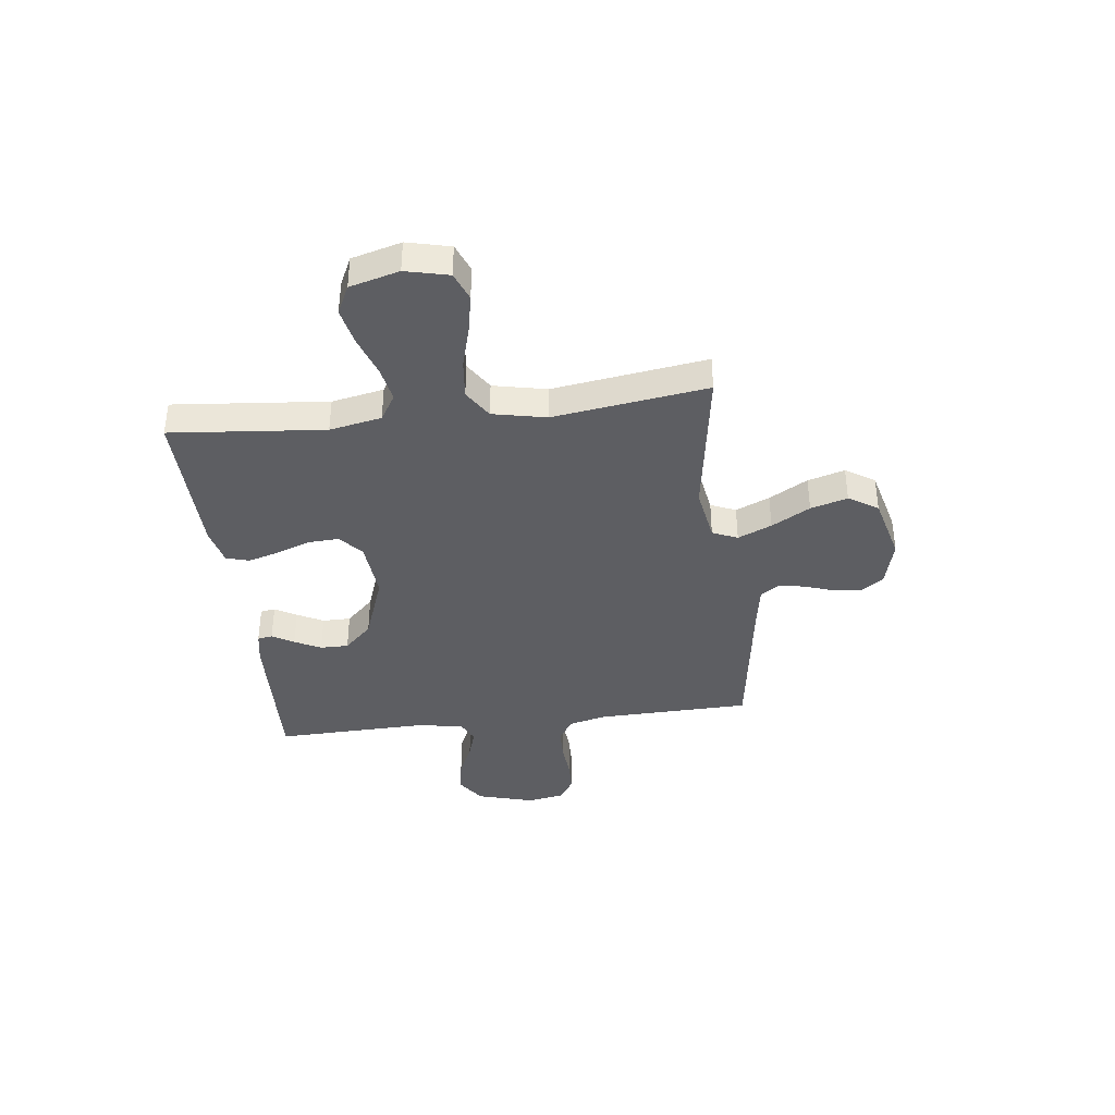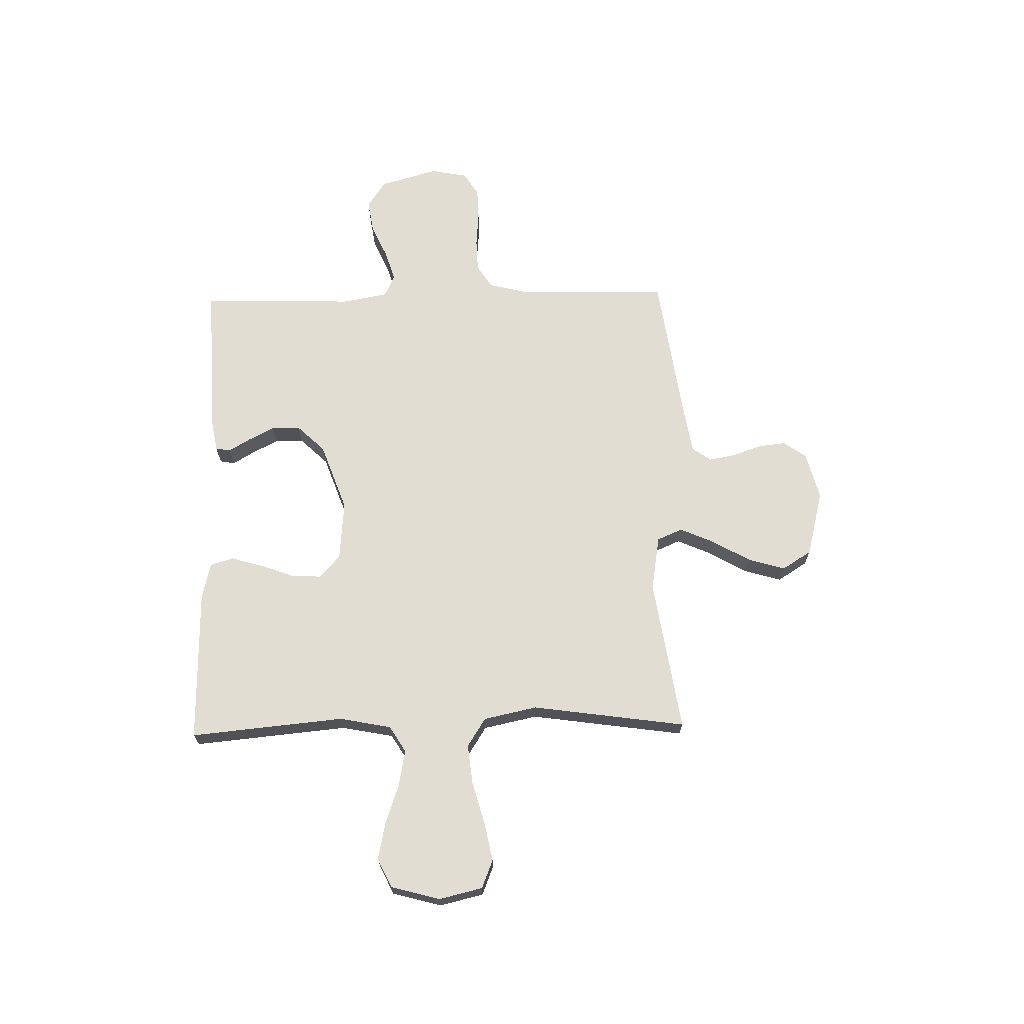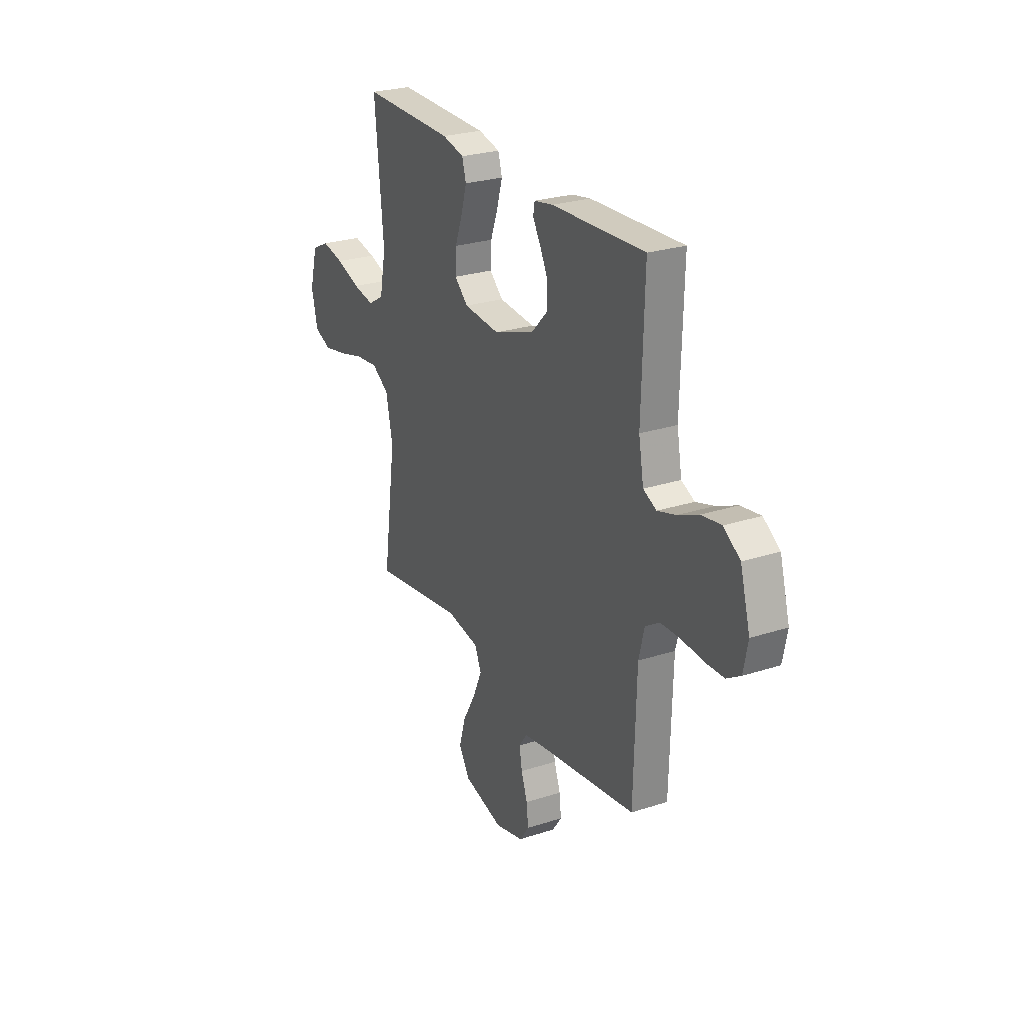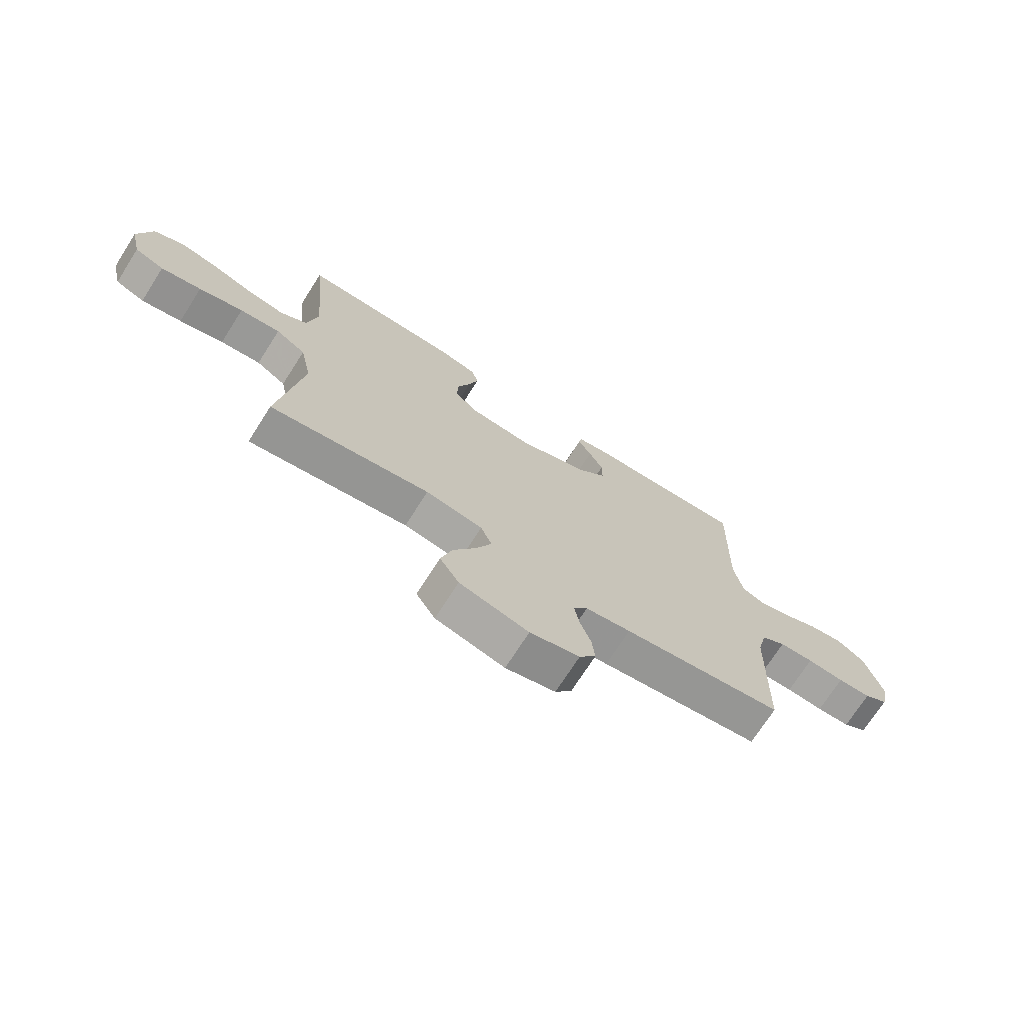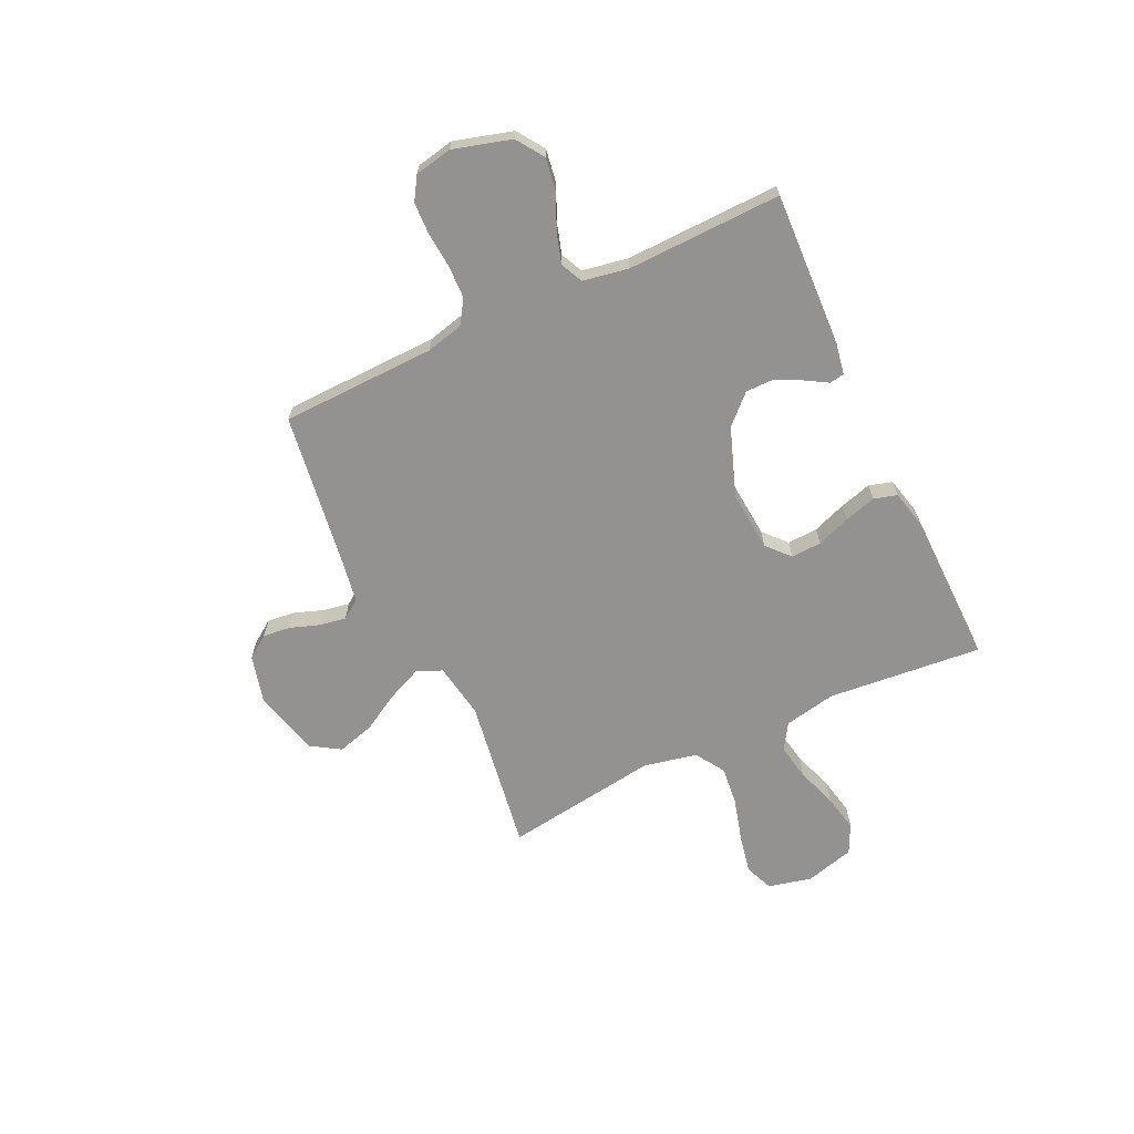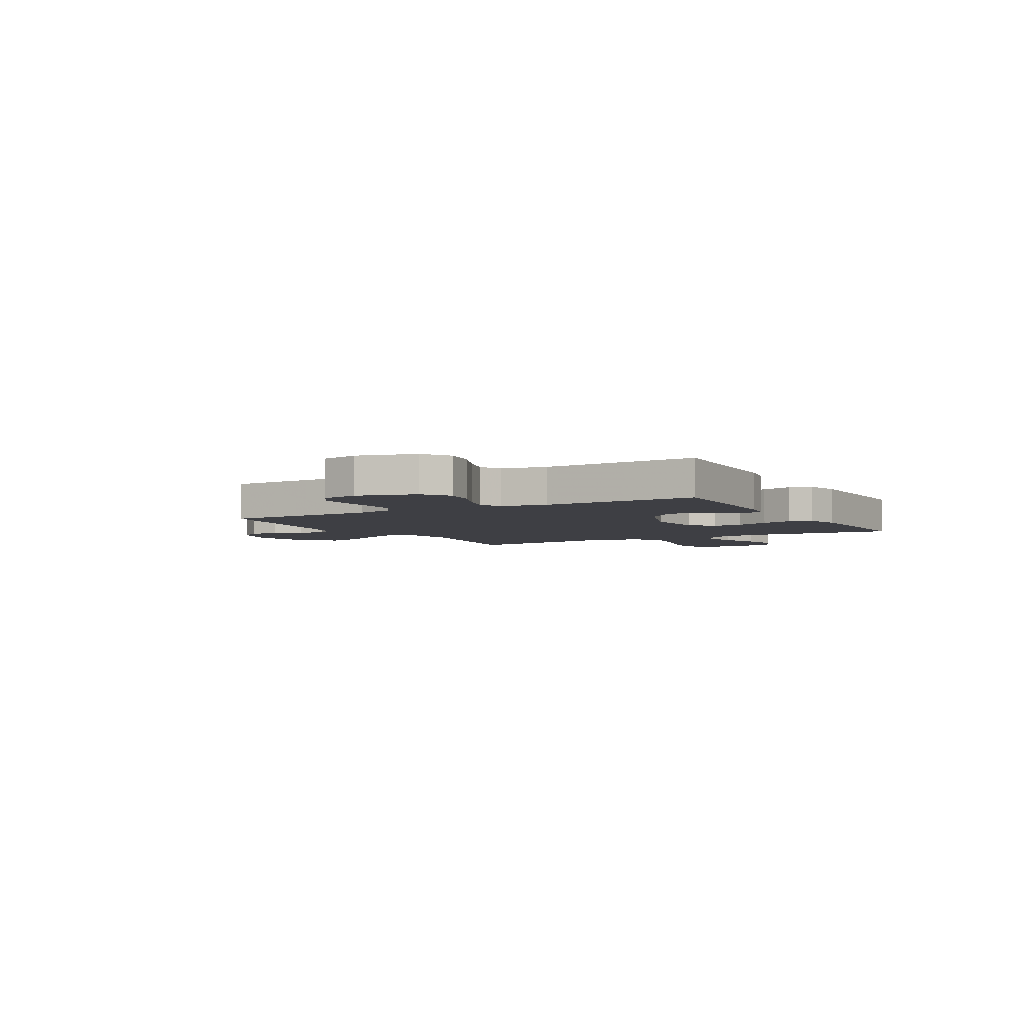
<metadata>
{"format":"obj","ext":"obj","renderer":"f3d","projection":"perspective","resolution":1024,"background":"white","views":[{"elev":-38.6,"azim":96.9,"up":"+Y"},{"elev":68.3,"azim":88.7,"up":"+Y"},{"elev":26.0,"azim":-117.3,"up":"+Z"},{"elev":-71.7,"azim":147.5,"up":"+Z"},{"elev":-66.5,"azim":-64.8,"up":"+Y"},{"elev":-4.5,"azim":-60.2,"up":"+Y"}]}
</metadata>
<code>
v 0.5 0.07 -0.5
v 0.2 0.07 -0.454
v 0.093 0.07 -0.472
v 0.072 0.07 -0.521
v 0.101 0.07 -0.587
v 0.144 0.07 -0.662
v 0.165 0.07 -0.734
v 0.129 0.07 -0.791
v 0 0.07 -0.824
v -0.093 0.07 -0.8
v -0.124 0.07 -0.756
v -0.118 0.07 -0.702
v -0.098 0.07 -0.645
v -0.089 0.07 -0.594
v -0.115 0.07 -0.557
v -0.2 0.07 -0.543
v -0.5 0.07 -0.5
v -0.508 0.07 -0.2
v -0.526 0.07 -0.127
v -0.572 0.07 -0.098
v -0.636 0.07 -0.096
v -0.705 0.07 -0.102
v -0.767 0.07 -0.1
v -0.812 0.07 -0.072
v -0.826 0.07 0
v -0.794 0.07 0.113
v -0.741 0.07 0.149
v -0.677 0.07 0.139
v -0.61 0.07 0.109
v -0.551 0.07 0.091
v -0.508 0.07 0.111
v -0.492 0.07 0.2
v -0.5 0.07 0.5
v -0.2 0.07 0.487
v -0.139 0.07 0.476
v -0.134 0.07 0.447
v -0.159 0.07 0.405
v -0.185 0.07 0.354
v -0.185 0.07 0.299
v -0.133 0.07 0.245
v 0 0.07 0.197
v 0.117 0.07 0.207
v 0.161 0.07 0.247
v 0.158 0.07 0.306
v 0.134 0.07 0.371
v 0.116 0.07 0.433
v 0.129 0.07 0.478
v 0.2 0.07 0.495
v 0.5 0.07 0.5
v 0.472 0.07 0.2
v 0.492 0.07 0.099
v 0.543 0.07 0.068
v 0.613 0.07 0.081
v 0.691 0.07 0.108
v 0.763 0.07 0.123
v 0.819 0.07 0.096
v 0.845 0.07 0
v 0.825 0.07 -0.084
v 0.77 0.07 -0.106
v 0.694 0.07 -0.091
v 0.611 0.07 -0.068
v 0.535 0.07 -0.06
v 0.479 0.07 -0.096
v 0.457 0.07 -0.2
v 0.5 0 -0.5
v 0.2 0 -0.454
v 0.093 0 -0.472
v 0.072 0 -0.521
v 0.101 0 -0.587
v 0.144 0 -0.662
v 0.165 0 -0.734
v 0.129 0 -0.791
v 0 0 -0.824
v -0.093 0 -0.8
v -0.124 0 -0.756
v -0.118 0 -0.702
v -0.098 0 -0.645
v -0.089 0 -0.594
v -0.115 0 -0.557
v -0.2 0 -0.543
v -0.5 0 -0.5
v -0.508 0 -0.2
v -0.526 0 -0.127
v -0.572 0 -0.098
v -0.636 0 -0.096
v -0.705 0 -0.102
v -0.767 0 -0.1
v -0.812 0 -0.072
v -0.826 0 0
v -0.794 0 0.113
v -0.741 0 0.149
v -0.677 0 0.139
v -0.61 0 0.109
v -0.551 0 0.091
v -0.508 0 0.111
v -0.492 0 0.2
v -0.5 0 0.5
v -0.2 0 0.487
v -0.139 0 0.476
v -0.134 0 0.447
v -0.159 0 0.405
v -0.185 0 0.354
v -0.185 0 0.299
v -0.133 0 0.245
v 0 0 0.197
v 0.117 0 0.207
v 0.161 0 0.247
v 0.158 0 0.306
v 0.134 0 0.371
v 0.116 0 0.433
v 0.129 0 0.478
v 0.2 0 0.495
v 0.5 0 0.5
v 0.472 0 0.2
v 0.492 0 0.099
v 0.543 0 0.068
v 0.613 0 0.081
v 0.691 0 0.108
v 0.763 0 0.123
v 0.819 0 0.096
v 0.845 0 0
v 0.825 0 -0.084
v 0.77 0 -0.106
v 0.694 0 -0.091
v 0.611 0 -0.068
v 0.535 0 -0.06
v 0.479 0 -0.096
v 0.457 0 -0.2
f 59 60 61
f 58 59 61
f 57 58 61
f 56 57 61
f 55 56 61
f 54 55 61
f 53 54 61
f 52 53 61 62
f 51 52 62 63
f 48 49 50
f 47 48 50
f 46 47 50
f 45 46 50
f 44 45 50
f 51 63 64
f 50 51 64
f 44 50 64
f 43 44 64
f 35 36 37
f 34 35 37
f 33 34 37
f 32 33 37
f 31 32 37 38
f 27 28 29
f 26 27 29
f 25 26 29
f 24 25 29
f 23 24 29
f 22 23 29
f 21 22 29
f 20 21 29 30
f 19 20 30 31
f 16 17 18
f 18 19 31
f 16 18 31
f 15 16 31
f 11 12 13
f 10 11 13
f 9 10 13
f 8 9 13
f 7 8 13
f 6 7 13
f 5 6 13
f 4 5 13 14
f 14 15 31
f 4 14 31
f 3 4 31
f 64 1 2
f 43 64 2
f 42 43 2
f 31 38 39
f 31 39 40
f 2 3 31
f 42 2 31
f 41 42 31
f 31 40 41
f 125 124 123
f 125 123 122
f 125 122 121
f 125 121 120
f 125 120 119
f 125 119 118
f 125 118 117
f 126 125 117 116
f 127 126 116 115
f 114 113 112
f 114 112 111
f 114 111 110
f 114 110 109
f 114 109 108
f 128 127 115
f 128 115 114
f 128 114 108
f 128 108 107
f 101 100 99
f 101 99 98
f 101 98 97
f 101 97 96
f 102 101 96 95
f 93 92 91
f 93 91 90
f 93 90 89
f 93 89 88
f 93 88 87
f 93 87 86
f 93 86 85
f 94 93 85 84
f 95 94 84 83
f 82 81 80
f 95 83 82
f 95 82 80
f 95 80 79
f 77 76 75
f 77 75 74
f 77 74 73
f 77 73 72
f 77 72 71
f 77 71 70
f 77 70 69
f 78 77 69 68
f 95 79 78
f 95 78 68
f 95 68 67
f 66 65 128
f 66 128 107
f 66 107 106
f 103 102 95
f 104 103 95
f 95 67 66
f 95 66 106
f 95 106 105
f 105 104 95
f 1 65 66 2
f 2 66 67 3
f 3 67 68 4
f 4 68 69 5
f 5 69 70 6
f 6 70 71 7
f 7 71 72 8
f 8 72 73 9
f 9 73 74 10
f 10 74 75 11
f 11 75 76 12
f 12 76 77 13
f 13 77 78 14
f 14 78 79 15
f 15 79 80 16
f 16 80 81 17
f 17 81 82 18
f 18 82 83 19
f 19 83 84 20
f 20 84 85 21
f 21 85 86 22
f 22 86 87 23
f 23 87 88 24
f 24 88 89 25
f 25 89 90 26
f 26 90 91 27
f 27 91 92 28
f 28 92 93 29
f 29 93 94 30
f 30 94 95 31
f 31 95 96 32
f 32 96 97 33
f 33 97 98 34
f 34 98 99 35
f 35 99 100 36
f 36 100 101 37
f 37 101 102 38
f 38 102 103 39
f 39 103 104 40
f 40 104 105 41
f 41 105 106 42
f 42 106 107 43
f 43 107 108 44
f 44 108 109 45
f 45 109 110 46
f 46 110 111 47
f 47 111 112 48
f 48 112 113 49
f 49 113 114 50
f 50 114 115 51
f 51 115 116 52
f 52 116 117 53
f 53 117 118 54
f 54 118 119 55
f 55 119 120 56
f 56 120 121 57
f 57 121 122 58
f 58 122 123 59
f 59 123 124 60
f 60 124 125 61
f 61 125 126 62
f 62 126 127 63
f 63 127 128 64
f 64 128 65 1

</code>
